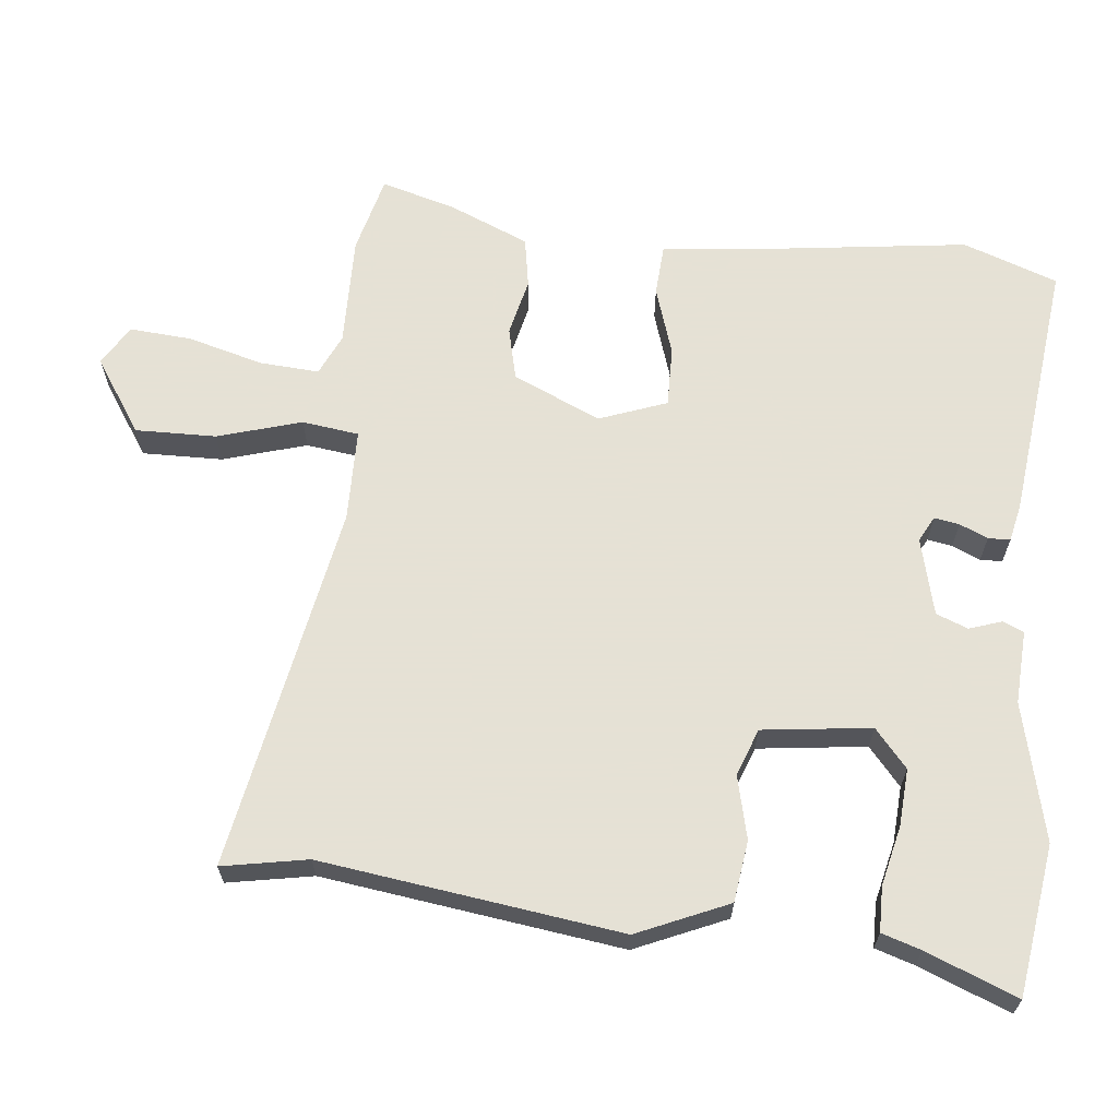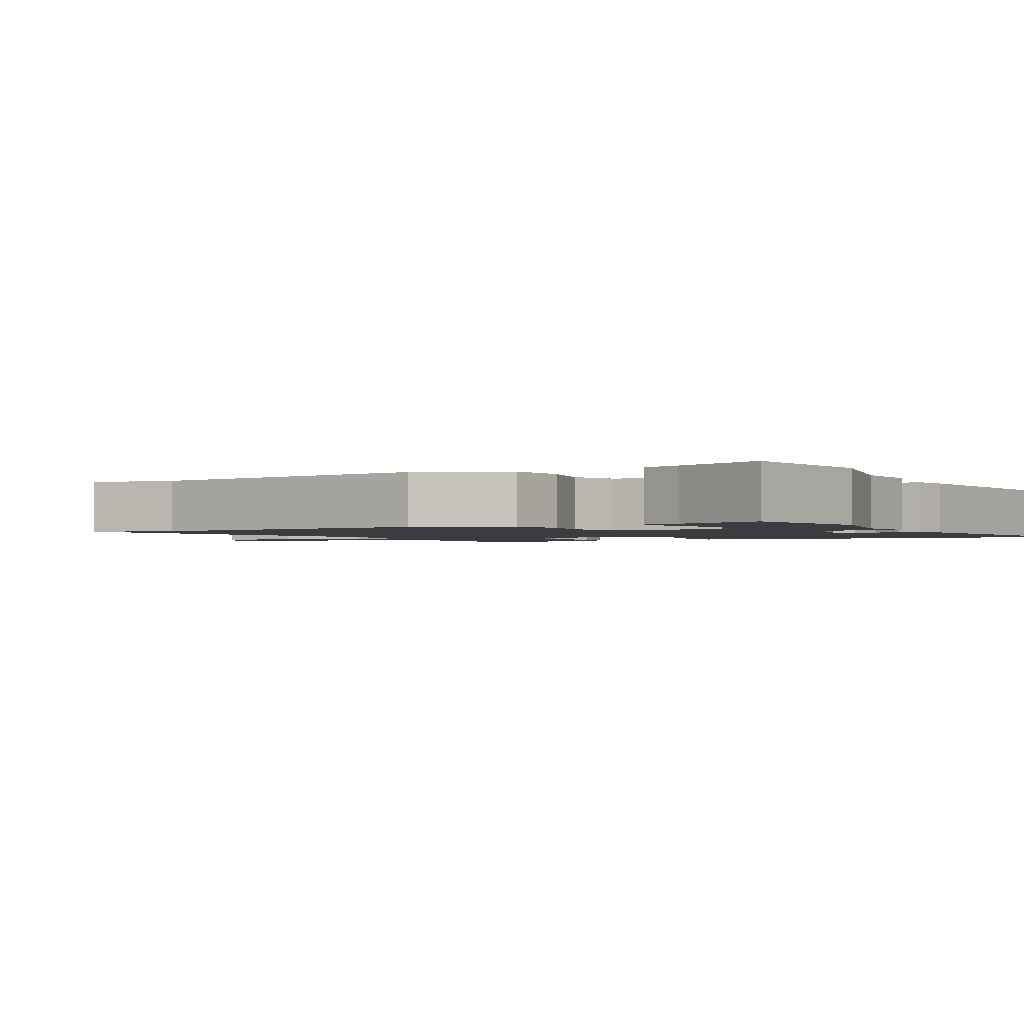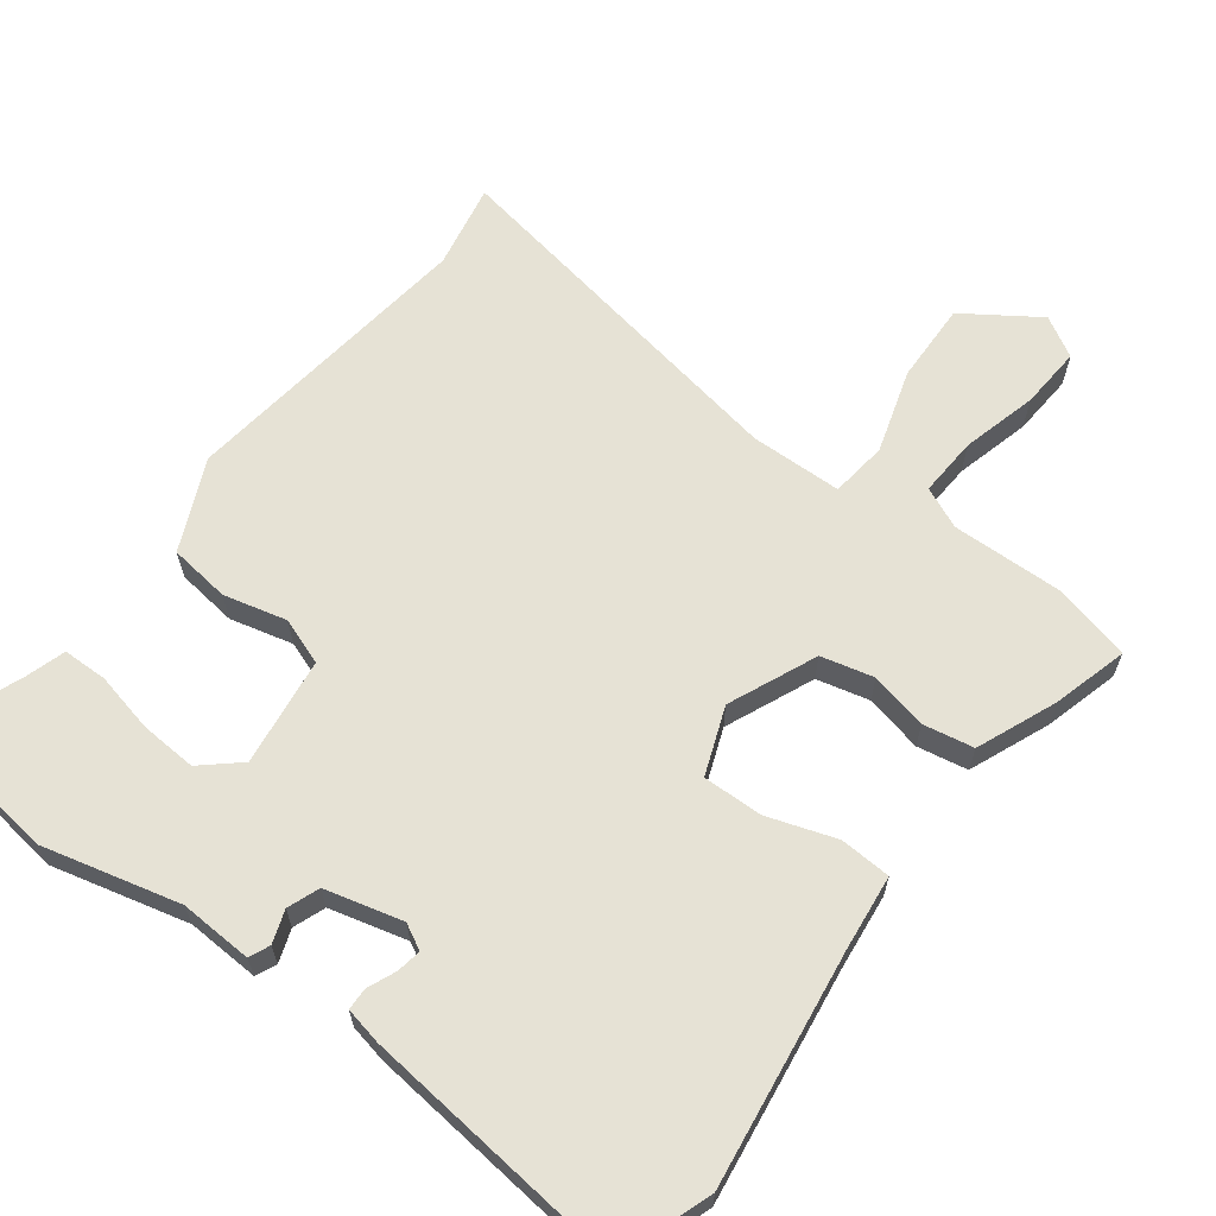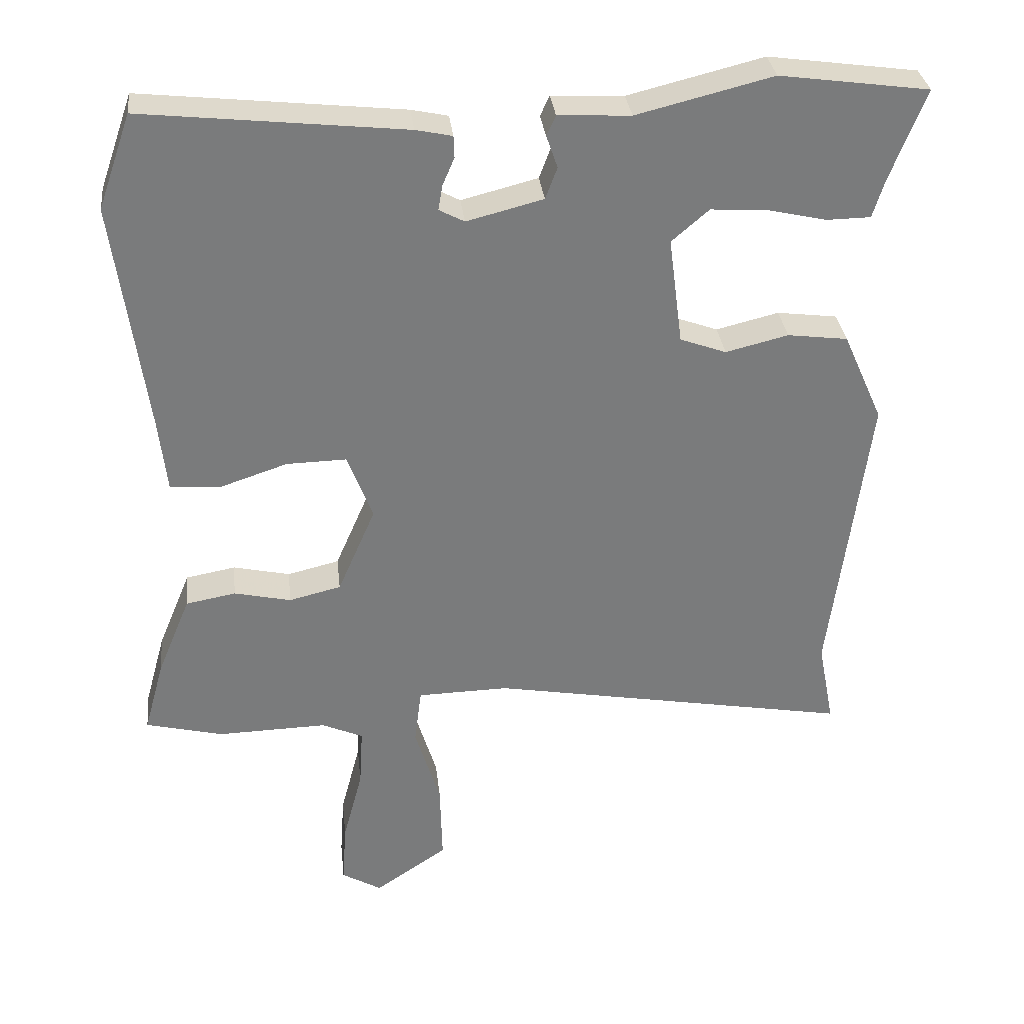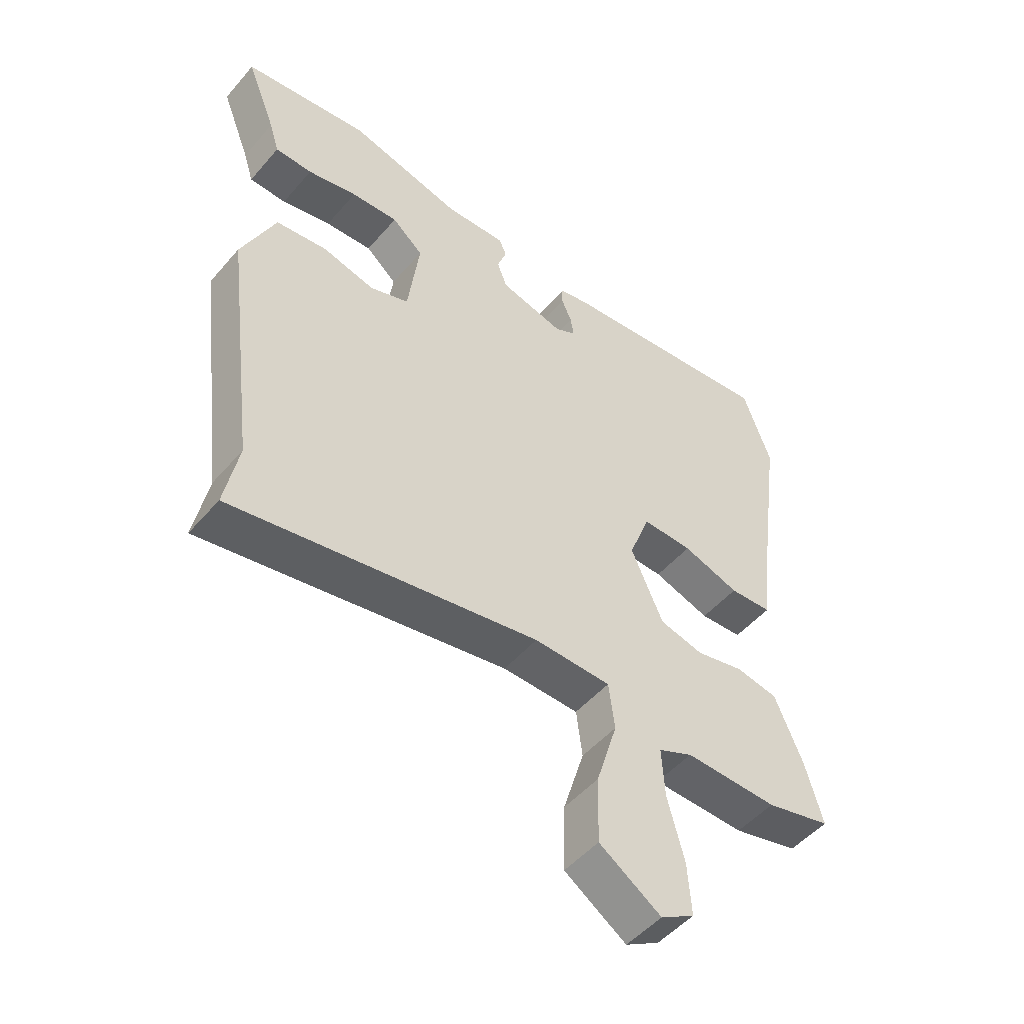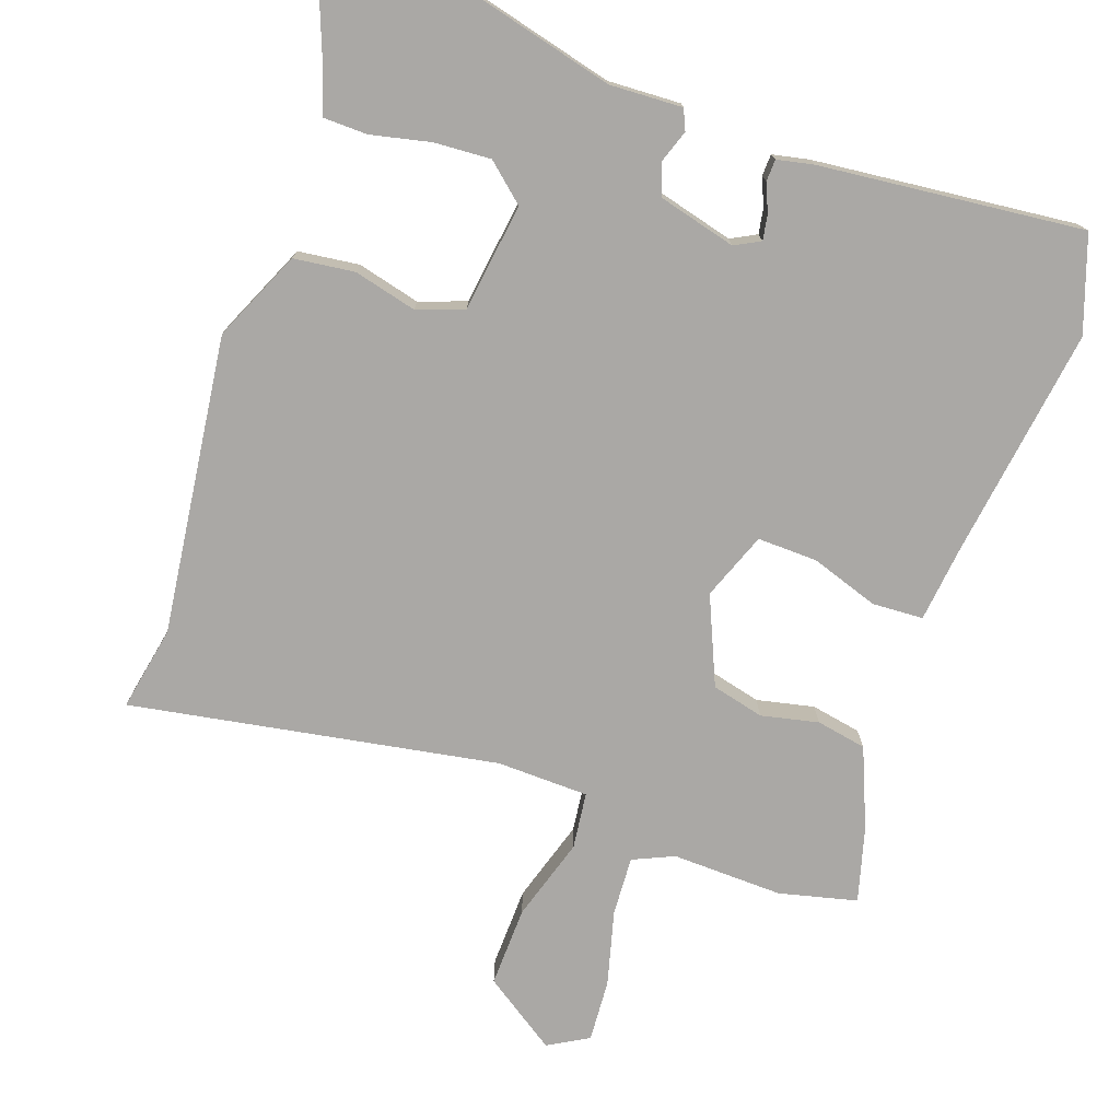
<metadata>
{"format":"obj","ext":"obj","renderer":"f3d","projection":"perspective","resolution":1024,"background":"white","views":[{"elev":64.9,"azim":-83.6,"up":"+Y"},{"elev":-1.7,"azim":-60.2,"up":"+Y"},{"elev":64.0,"azim":36.9,"up":"+Y"},{"elev":32.1,"azim":173.7,"up":"+Z"},{"elev":-50.2,"azim":-39.0,"up":"+Z"},{"elev":-75.2,"azim":-19.5,"up":"+Y"}]}
</metadata>
<code>
v -0.51 0.07 -0.553
v -0.487 0.07 -0.433
v -0.541 0.07 -0.011
v -0.484 0.07 0.117
v -0.398 0.07 0.128
v -0.309 0.07 0.106
v -0.243 0.07 0.13
v -0.223 0.07 0.283
v -0.276 0.07 0.329
v -0.356 0.07 0.324
v -0.44 0.07 0.305
v -0.503 0.07 0.306
v -0.52 0.07 0.361
v -0.57 0.07 0.49
v -0.358 0.07 0.519
v -0.165 0.07 0.471
v -0.062 0.07 0.476
v -0.049 0.07 0.447
v -0.065 0.07 0.401
v -0.048 0.07 0.356
v 0.061 0.07 0.328
v 0.097 0.07 0.347
v 0.091 0.07 0.382
v 0.074 0.07 0.422
v 0.075 0.07 0.453
v 0.127 0.07 0.464
v 0.499 0.07 0.504
v 0.546 0.07 0.37
v 0.501 0.07 0.042
v 0.489 0.07 -0.066
v 0.417 0.07 -0.07
v 0.321 0.07 -0.038
v 0.236 0.07 -0.036
v 0.2 0.07 -0.131
v 0.254 0.07 -0.255
v 0.328 0.07 -0.273
v 0.409 0.07 -0.255
v 0.48 0.07 -0.268
v 0.527 0.07 -0.381
v 0.556 0.07 -0.486
v 0.446 0.07 -0.513
v 0.289 0.07 -0.509
v 0.231 0.07 -0.535
v 0.236 0.07 -0.619
v 0.264 0.07 -0.725
v 0.27 0.07 -0.813
v 0.213 0.07 -0.846
v 0.109 0.07 -0.776
v 0.112 0.07 -0.662
v 0.148 0.07 -0.544
v 0.138 0.07 -0.464
v 0.008 0.07 -0.461
v -0.51 0 -0.553
v -0.487 0 -0.433
v -0.541 0 -0.011
v -0.484 0 0.117
v -0.398 0 0.128
v -0.309 0 0.106
v -0.243 0 0.13
v -0.223 0 0.283
v -0.276 0 0.329
v -0.356 0 0.324
v -0.44 0 0.305
v -0.503 0 0.306
v -0.52 0 0.361
v -0.57 0 0.49
v -0.358 0 0.519
v -0.165 0 0.471
v -0.062 0 0.476
v -0.049 0 0.447
v -0.065 0 0.401
v -0.048 0 0.356
v 0.061 0 0.328
v 0.097 0 0.347
v 0.091 0 0.382
v 0.074 0 0.422
v 0.075 0 0.453
v 0.127 0 0.464
v 0.499 0 0.504
v 0.546 0 0.37
v 0.501 0 0.042
v 0.489 0 -0.066
v 0.417 0 -0.07
v 0.321 0 -0.038
v 0.236 0 -0.036
v 0.2 0 -0.131
v 0.254 0 -0.255
v 0.328 0 -0.273
v 0.409 0 -0.255
v 0.48 0 -0.268
v 0.527 0 -0.381
v 0.556 0 -0.486
v 0.446 0 -0.513
v 0.289 0 -0.509
v 0.231 0 -0.535
v 0.236 0 -0.619
v 0.264 0 -0.725
v 0.27 0 -0.813
v 0.213 0 -0.846
v 0.109 0 -0.776
v 0.112 0 -0.662
v 0.148 0 -0.544
v 0.138 0 -0.464
v 0.008 0 -0.461
f 48 49 50
f 47 48 50
f 46 47 50
f 45 46 50
f 44 45 50
f 43 44 50 51
f 42 43 51
f 41 42 51
f 40 41 51
f 39 40 51
f 38 39 51
f 37 38 51
f 36 37 51
f 35 36 51 52
f 29 30 31 32
f 28 29 32
f 27 28 32
f 26 27 32
f 25 26 32
f 24 25 32
f 23 24 32
f 22 23 32 33
f 21 22 33 34
f 16 17 18 19
f 16 19 20
f 15 16 20
f 14 15 20
f 13 14 20
f 10 11 12 13
f 9 10 13 20
f 8 9 20 21
f 4 5 6
f 3 4 6
f 2 3 6
f 2 6 7
f 1 2 7
f 52 1 7
f 35 52 7
f 34 35 7
f 7 8 21 34
f 102 101 100
f 102 100 99
f 102 99 98
f 102 98 97
f 102 97 96
f 103 102 96 95
f 103 95 94
f 103 94 93
f 103 93 92
f 103 92 91
f 103 91 90
f 103 90 89
f 103 89 88
f 104 103 88 87
f 84 83 82 81
f 84 81 80
f 84 80 79
f 84 79 78
f 84 78 77
f 84 77 76
f 84 76 75
f 85 84 75 74
f 86 85 74 73
f 71 70 69 68
f 72 71 68
f 72 68 67
f 72 67 66
f 72 66 65
f 65 64 63 62
f 72 65 62 61
f 73 72 61 60
f 58 57 56
f 58 56 55
f 58 55 54
f 59 58 54
f 59 54 53
f 59 53 104
f 59 104 87
f 59 87 86
f 86 73 60 59
f 1 53 54 2
f 2 54 55 3
f 3 55 56 4
f 4 56 57 5
f 5 57 58 6
f 6 58 59 7
f 7 59 60 8
f 8 60 61 9
f 9 61 62 10
f 10 62 63 11
f 11 63 64 12
f 12 64 65 13
f 13 65 66 14
f 14 66 67 15
f 15 67 68 16
f 16 68 69 17
f 17 69 70 18
f 18 70 71 19
f 19 71 72 20
f 20 72 73 21
f 21 73 74 22
f 22 74 75 23
f 23 75 76 24
f 24 76 77 25
f 25 77 78 26
f 26 78 79 27
f 27 79 80 28
f 28 80 81 29
f 29 81 82 30
f 30 82 83 31
f 31 83 84 32
f 32 84 85 33
f 33 85 86 34
f 34 86 87 35
f 35 87 88 36
f 36 88 89 37
f 37 89 90 38
f 38 90 91 39
f 39 91 92 40
f 40 92 93 41
f 41 93 94 42
f 42 94 95 43
f 43 95 96 44
f 44 96 97 45
f 45 97 98 46
f 46 98 99 47
f 47 99 100 48
f 48 100 101 49
f 49 101 102 50
f 50 102 103 51
f 51 103 104 52
f 52 104 53 1

</code>
